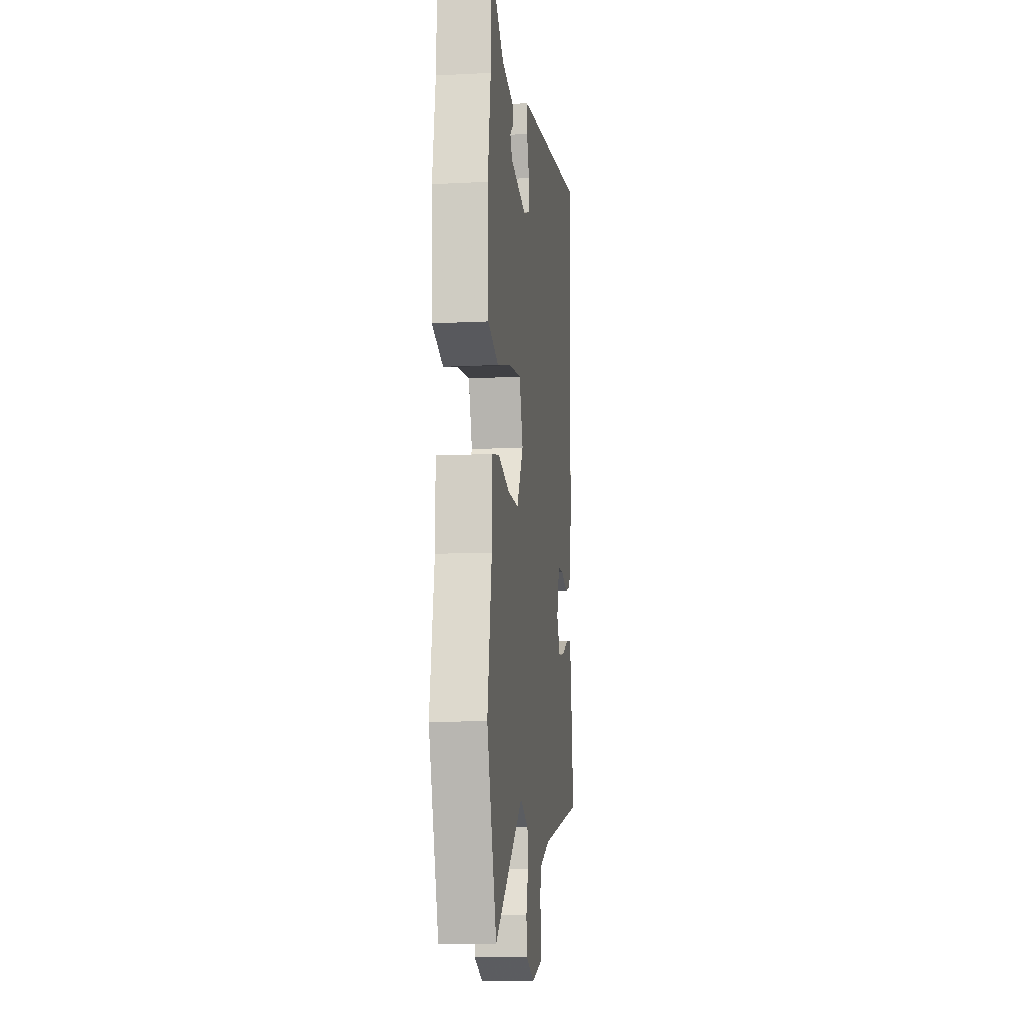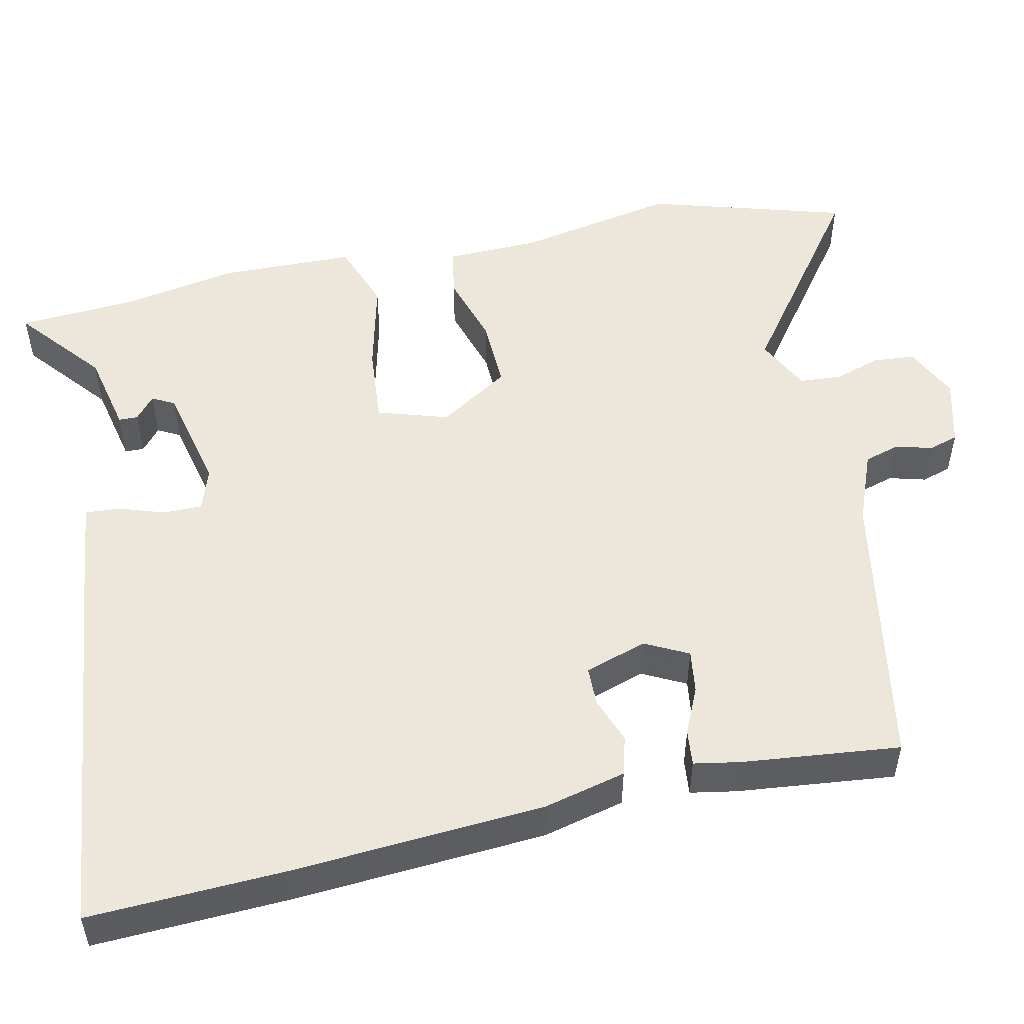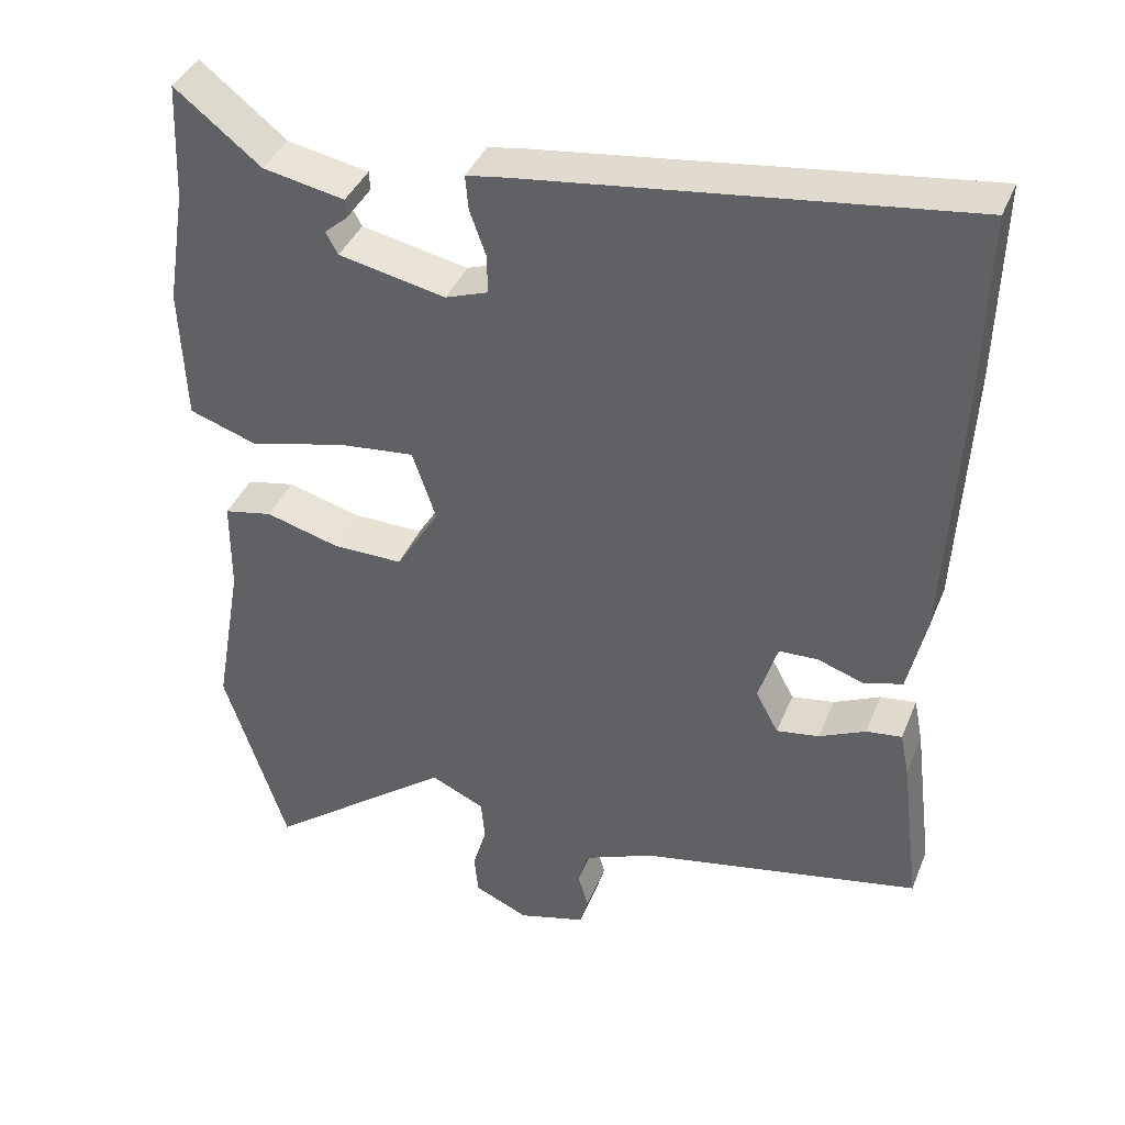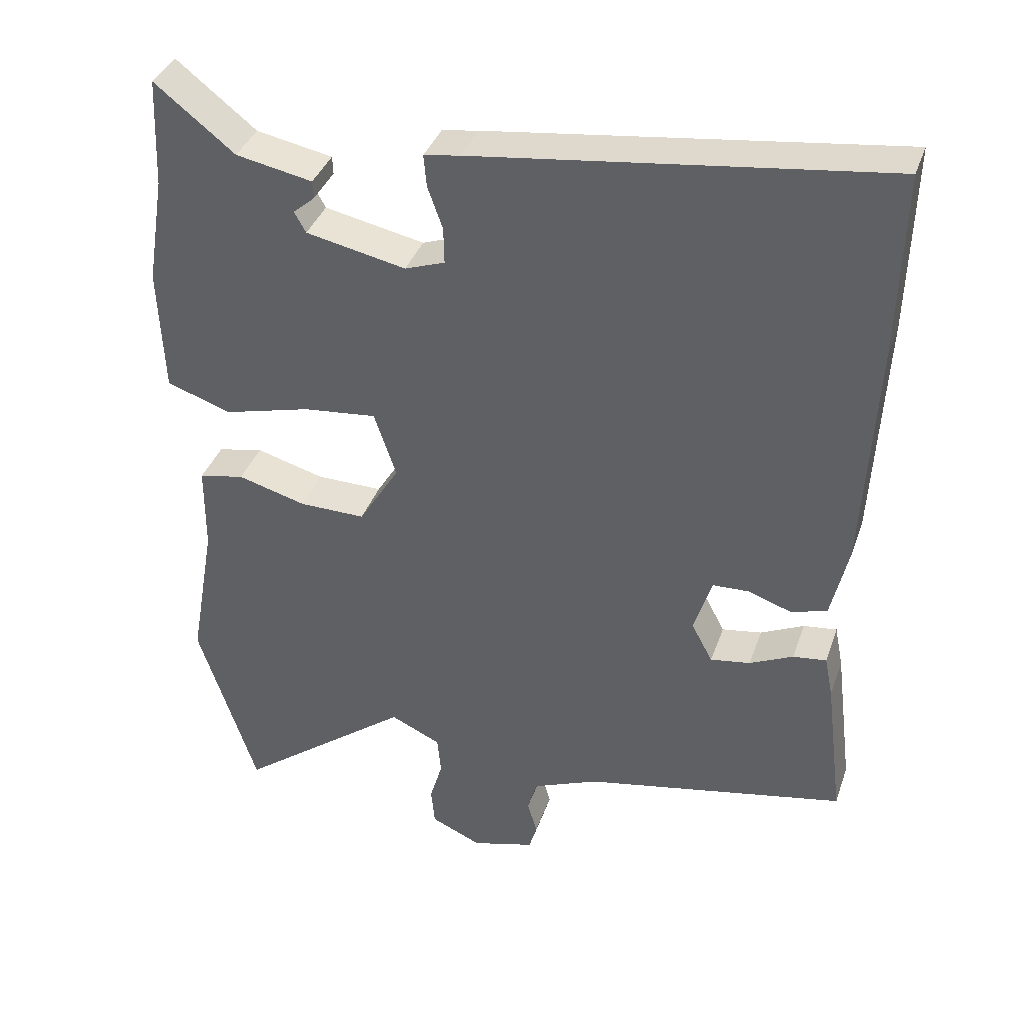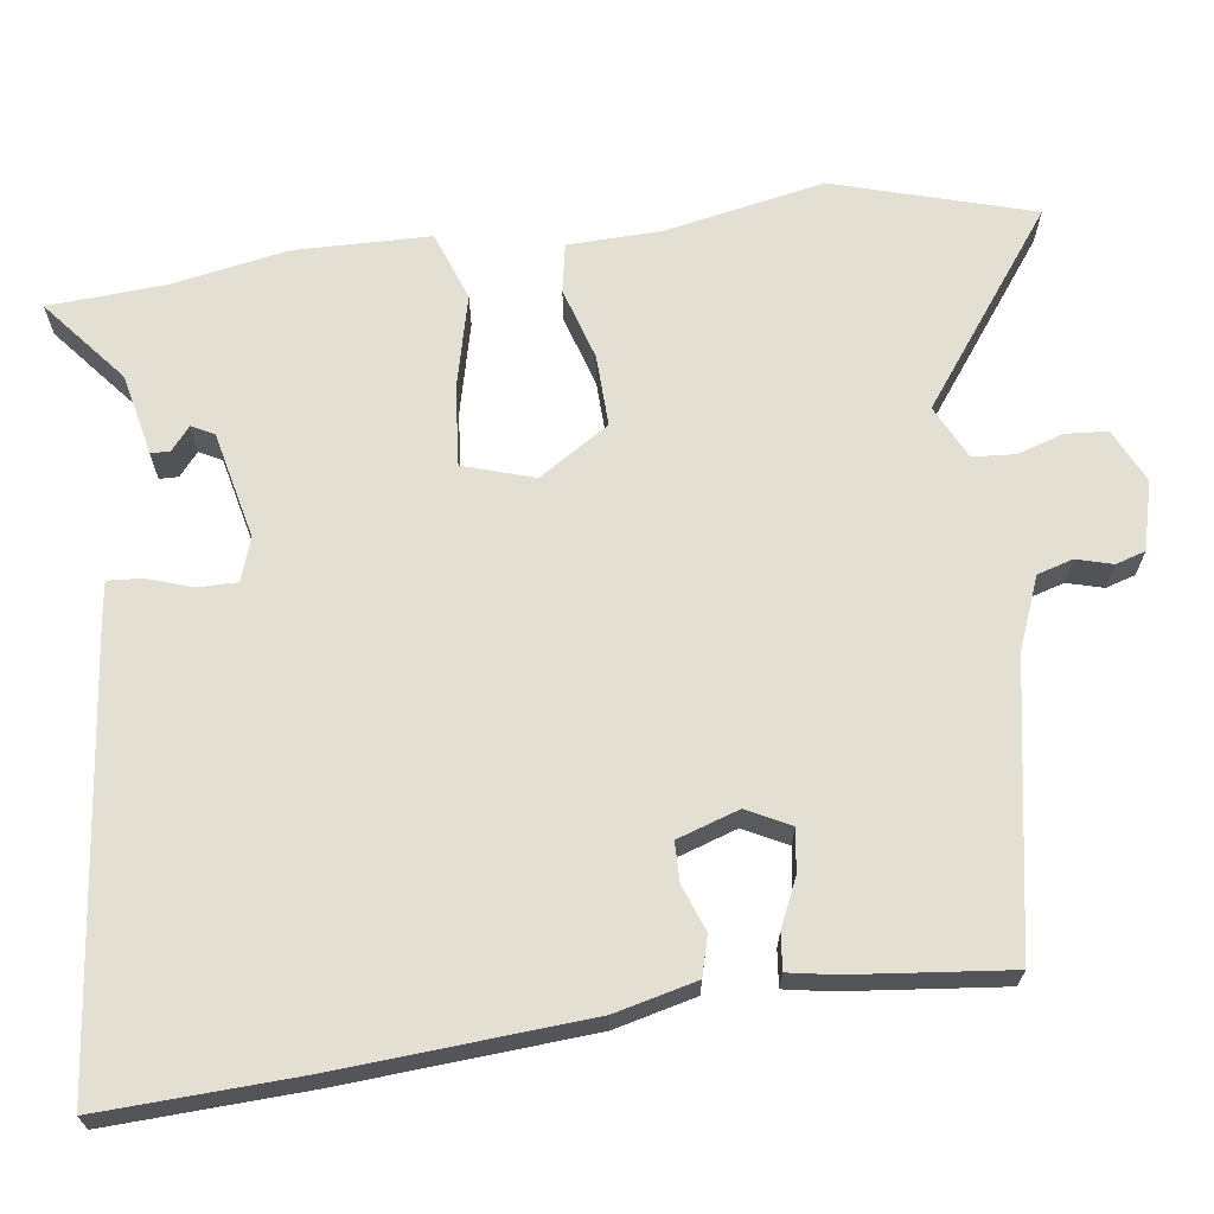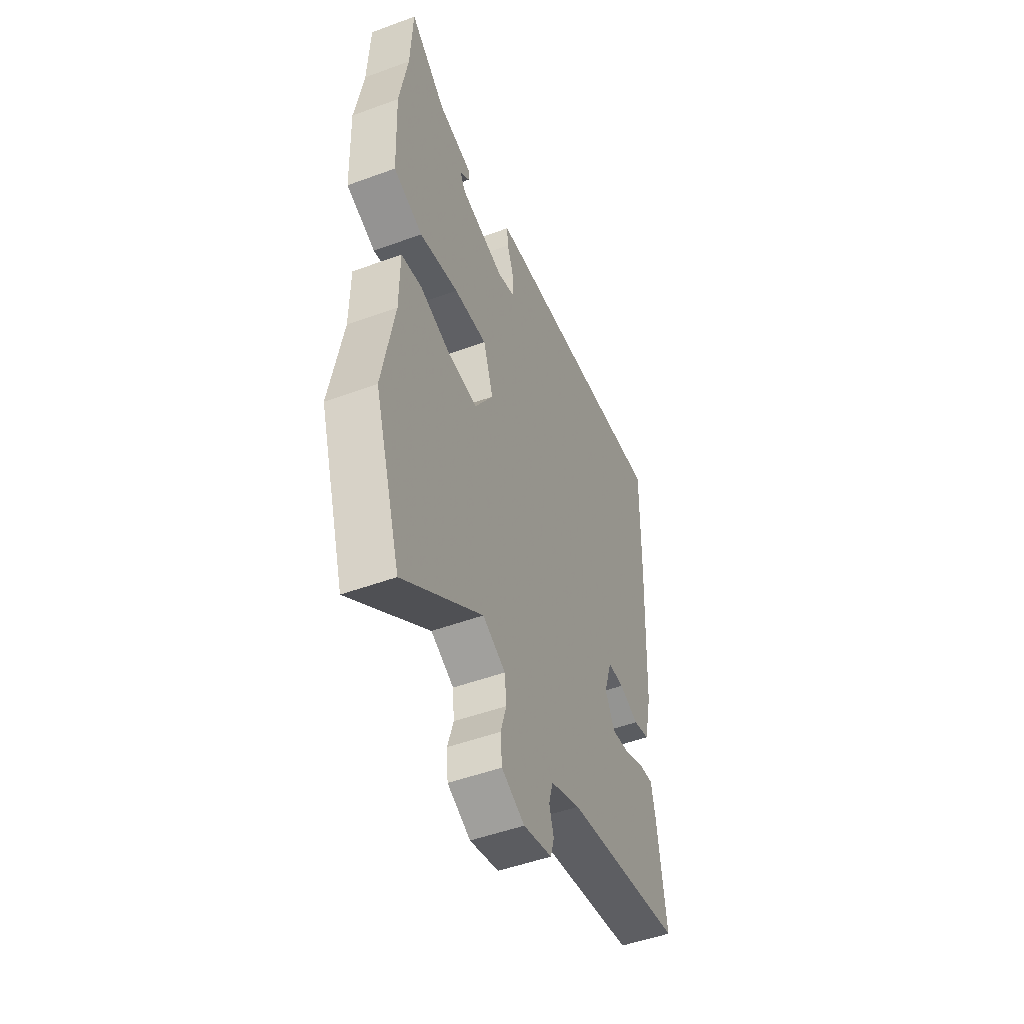
<metadata>
{"format":"obj","ext":"obj","renderer":"f3d","projection":"perspective","resolution":1024,"background":"white","views":[{"elev":-11.2,"azim":-82.8,"up":"+Z"},{"elev":51.5,"azim":76.6,"up":"+Y"},{"elev":39.4,"azim":20.8,"up":"+Z"},{"elev":37.7,"azim":18.3,"up":"+Z"},{"elev":67.0,"azim":81.2,"up":"+Y"},{"elev":-50.5,"azim":-68.1,"up":"+Z"}]}
</metadata>
<code>
v 0.502 0.07 0.586
v 0.496 0.07 0.328
v 0.48 0.07 0.002
v 0.456 0.07 -0.105
v 0.405 0.07 -0.12
v 0.344 0.07 -0.099
v 0.293 0.07 -0.101
v 0.268 0.07 -0.182
v 0.298 0.07 -0.238
v 0.354 0.07 -0.229
v 0.415 0.07 -0.2
v 0.462 0.07 -0.194
v 0.474 0.07 -0.254
v 0.5 0.07 -0.459
v 0.13 0.07 -0.533
v 0.037 0.07 -0.572
v 0.024 0.07 -0.619
v 0.038 0.07 -0.666
v 0.027 0.07 -0.705
v -0.062 0.07 -0.73
v -0.133 0.07 -0.698
v -0.138 0.07 -0.643
v -0.12 0.07 -0.582
v -0.125 0.07 -0.527
v -0.196 0.07 -0.494
v -0.442 0.07 -0.683
v -0.524 0.07 -0.425
v -0.487 0.07 -0.216
v -0.486 0.07 -0.093
v -0.422 0.07 -0.08
v -0.326 0.07 -0.107
v -0.233 0.07 -0.108
v -0.176 0.07 -0.015
v -0.207 0.07 0.077
v -0.31 0.07 0.066
v -0.432 0.07 0.034
v -0.523 0.07 0.065
v -0.53 0.07 0.242
v -0.505 0.07 0.395
v -0.498 0.07 0.548
v -0.386 0.07 0.459
v -0.279 0.07 0.438
v -0.278 0.07 0.413
v -0.308 0.07 0.387
v -0.292 0.07 0.358
v -0.152 0.07 0.329
v -0.096 0.07 0.349
v -0.097 0.07 0.4
v -0.118 0.07 0.459
v -0.122 0.07 0.504
v -0.071 0.07 0.512
v 0.502 0 0.586
v 0.496 0 0.328
v 0.48 0 0.002
v 0.456 0 -0.105
v 0.405 0 -0.12
v 0.344 0 -0.099
v 0.293 0 -0.101
v 0.268 0 -0.182
v 0.298 0 -0.238
v 0.354 0 -0.229
v 0.415 0 -0.2
v 0.462 0 -0.194
v 0.474 0 -0.254
v 0.5 0 -0.459
v 0.13 0 -0.533
v 0.037 0 -0.572
v 0.024 0 -0.619
v 0.038 0 -0.666
v 0.027 0 -0.705
v -0.062 0 -0.73
v -0.133 0 -0.698
v -0.138 0 -0.643
v -0.12 0 -0.582
v -0.125 0 -0.527
v -0.196 0 -0.494
v -0.442 0 -0.683
v -0.524 0 -0.425
v -0.487 0 -0.216
v -0.486 0 -0.093
v -0.422 0 -0.08
v -0.326 0 -0.107
v -0.233 0 -0.108
v -0.176 0 -0.015
v -0.207 0 0.077
v -0.31 0 0.066
v -0.432 0 0.034
v -0.523 0 0.065
v -0.53 0 0.242
v -0.505 0 0.395
v -0.498 0 0.548
v -0.386 0 0.459
v -0.279 0 0.438
v -0.278 0 0.413
v -0.308 0 0.387
v -0.292 0 0.358
v -0.152 0 0.329
v -0.096 0 0.349
v -0.097 0 0.4
v -0.118 0 0.459
v -0.122 0 0.504
v -0.071 0 0.512
f 4 5 6
f 3 4 6
f 2 3 6
f 1 2 6
f 51 1 6
f 50 51 6
f 49 50 6
f 48 49 6
f 47 48 6 7
f 46 47 7 8
f 45 46 8 9
f 41 42 43 44
f 41 44 45
f 40 41 45
f 39 40 45
f 38 39 45
f 37 38 45
f 36 37 45
f 35 36 45
f 34 35 45
f 33 34 45 9
f 28 29 30 31
f 28 31 32
f 27 28 32
f 26 27 32
f 25 26 32
f 32 33 9
f 25 32 9
f 24 25 9
f 21 22 23
f 20 21 23
f 19 20 23
f 18 19 23
f 17 18 23
f 16 17 23 24
f 13 14 15
f 12 13 15
f 11 12 15
f 10 11 15
f 15 16 24
f 10 15 24
f 9 10 24
f 57 56 55
f 57 55 54
f 57 54 53
f 57 53 52
f 57 52 102
f 57 102 101
f 57 101 100
f 57 100 99
f 58 57 99 98
f 59 58 98 97
f 60 59 97 96
f 95 94 93 92
f 96 95 92
f 96 92 91
f 96 91 90
f 96 90 89
f 96 89 88
f 96 88 87
f 96 87 86
f 96 86 85
f 60 96 85 84
f 82 81 80 79
f 83 82 79
f 83 79 78
f 83 78 77
f 83 77 76
f 60 84 83
f 60 83 76
f 60 76 75
f 74 73 72
f 74 72 71
f 74 71 70
f 74 70 69
f 74 69 68
f 75 74 68 67
f 66 65 64
f 66 64 63
f 66 63 62
f 66 62 61
f 75 67 66
f 75 66 61
f 75 61 60
f 1 52 53 2
f 2 53 54 3
f 3 54 55 4
f 4 55 56 5
f 5 56 57 6
f 6 57 58 7
f 7 58 59 8
f 8 59 60 9
f 9 60 61 10
f 10 61 62 11
f 11 62 63 12
f 12 63 64 13
f 13 64 65 14
f 14 65 66 15
f 15 66 67 16
f 16 67 68 17
f 17 68 69 18
f 18 69 70 19
f 19 70 71 20
f 20 71 72 21
f 21 72 73 22
f 22 73 74 23
f 23 74 75 24
f 24 75 76 25
f 25 76 77 26
f 26 77 78 27
f 27 78 79 28
f 28 79 80 29
f 29 80 81 30
f 30 81 82 31
f 31 82 83 32
f 32 83 84 33
f 33 84 85 34
f 34 85 86 35
f 35 86 87 36
f 36 87 88 37
f 37 88 89 38
f 38 89 90 39
f 39 90 91 40
f 40 91 92 41
f 41 92 93 42
f 42 93 94 43
f 43 94 95 44
f 44 95 96 45
f 45 96 97 46
f 46 97 98 47
f 47 98 99 48
f 48 99 100 49
f 49 100 101 50
f 50 101 102 51
f 51 102 52 1

</code>
